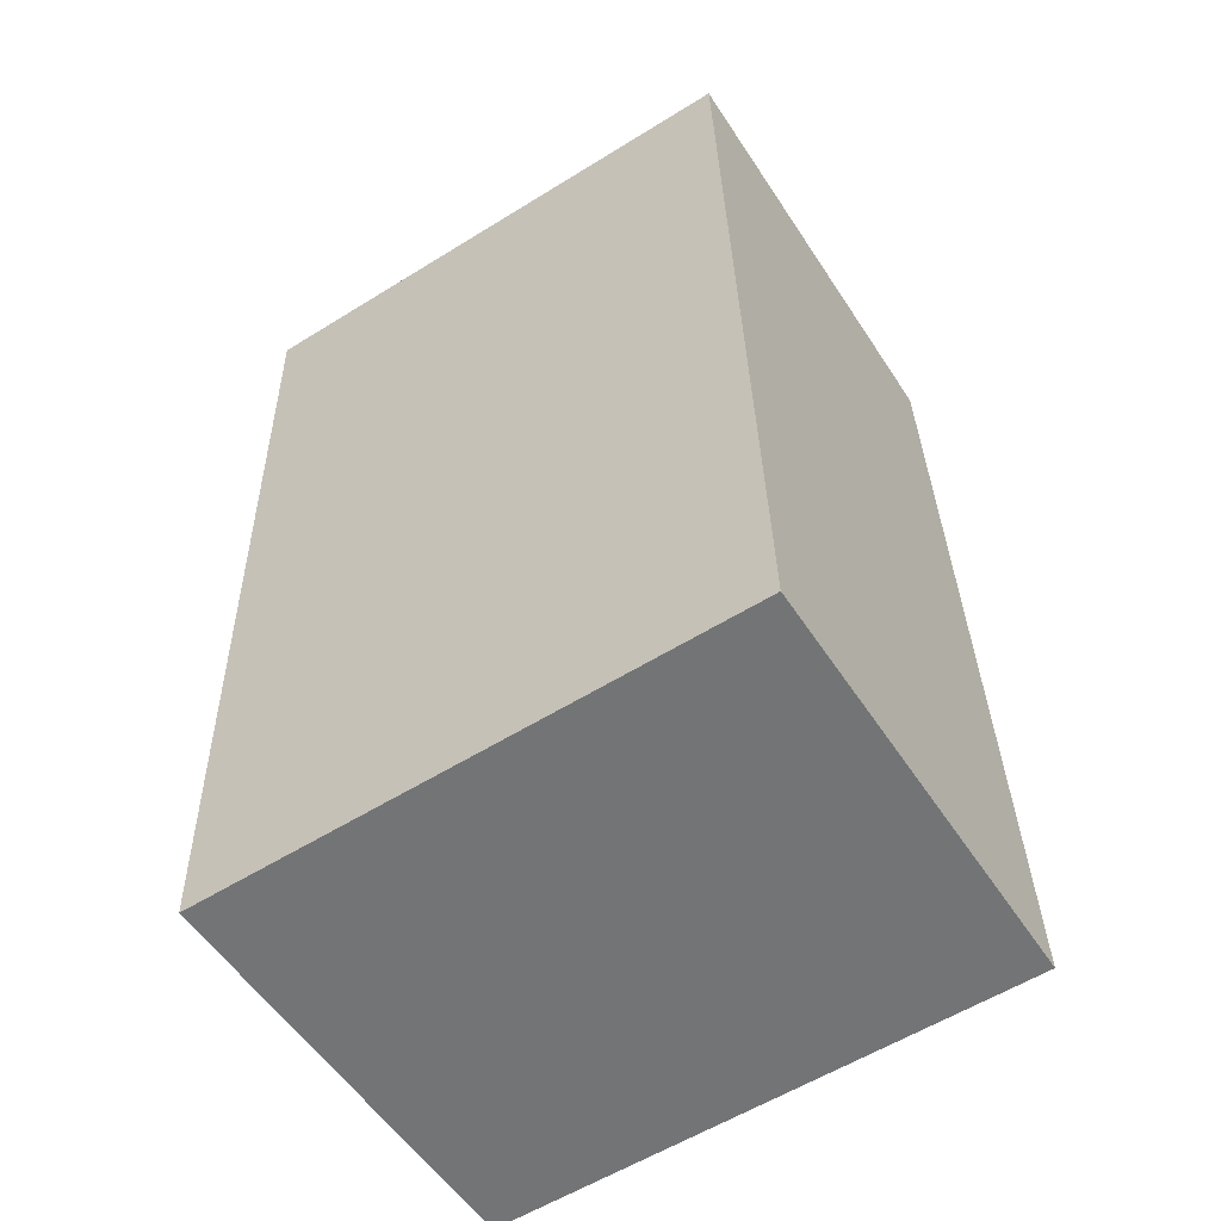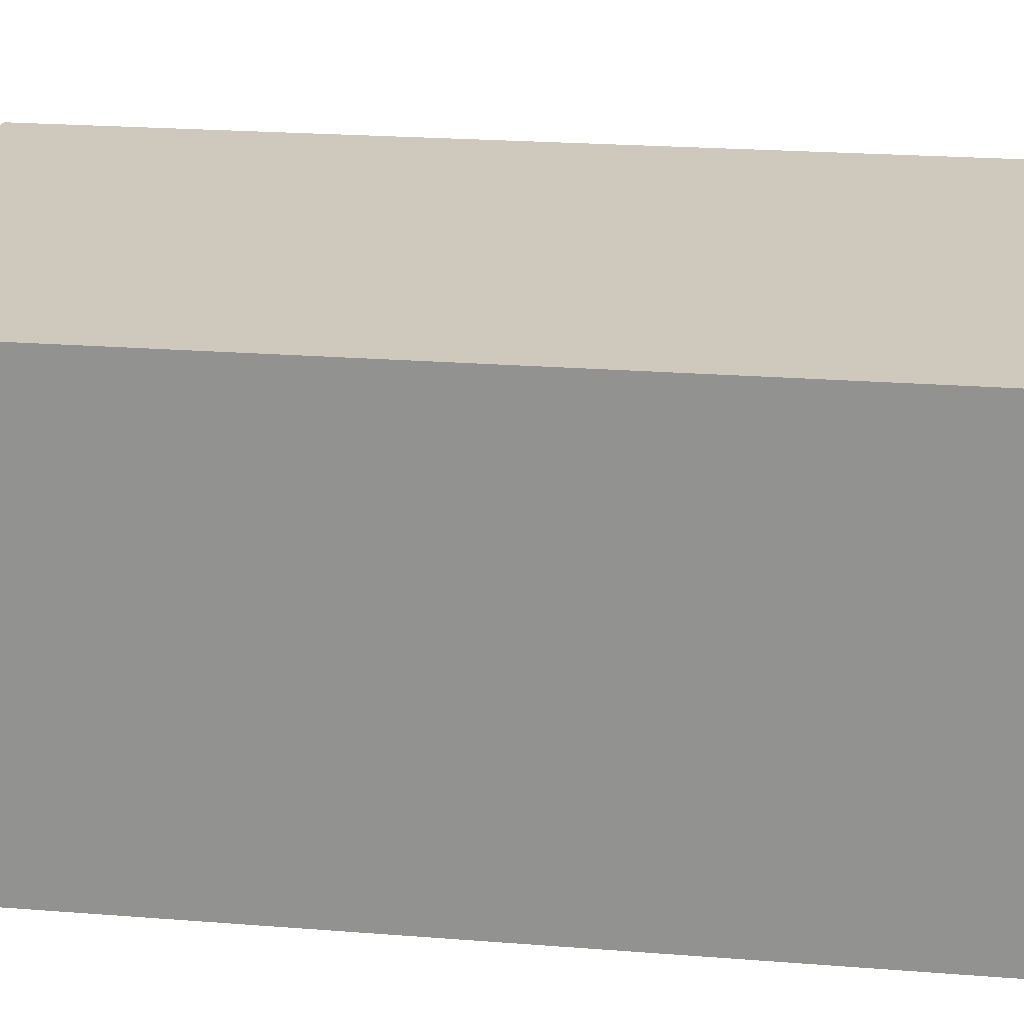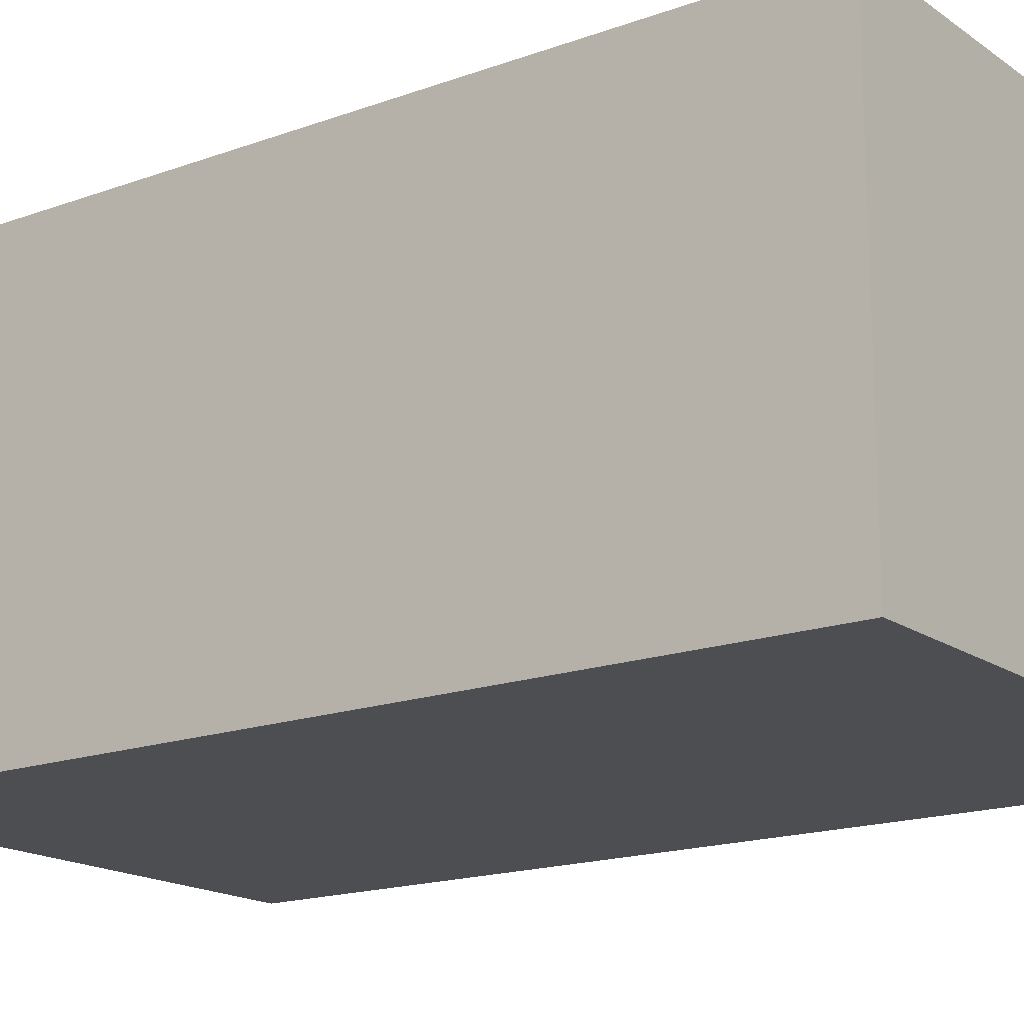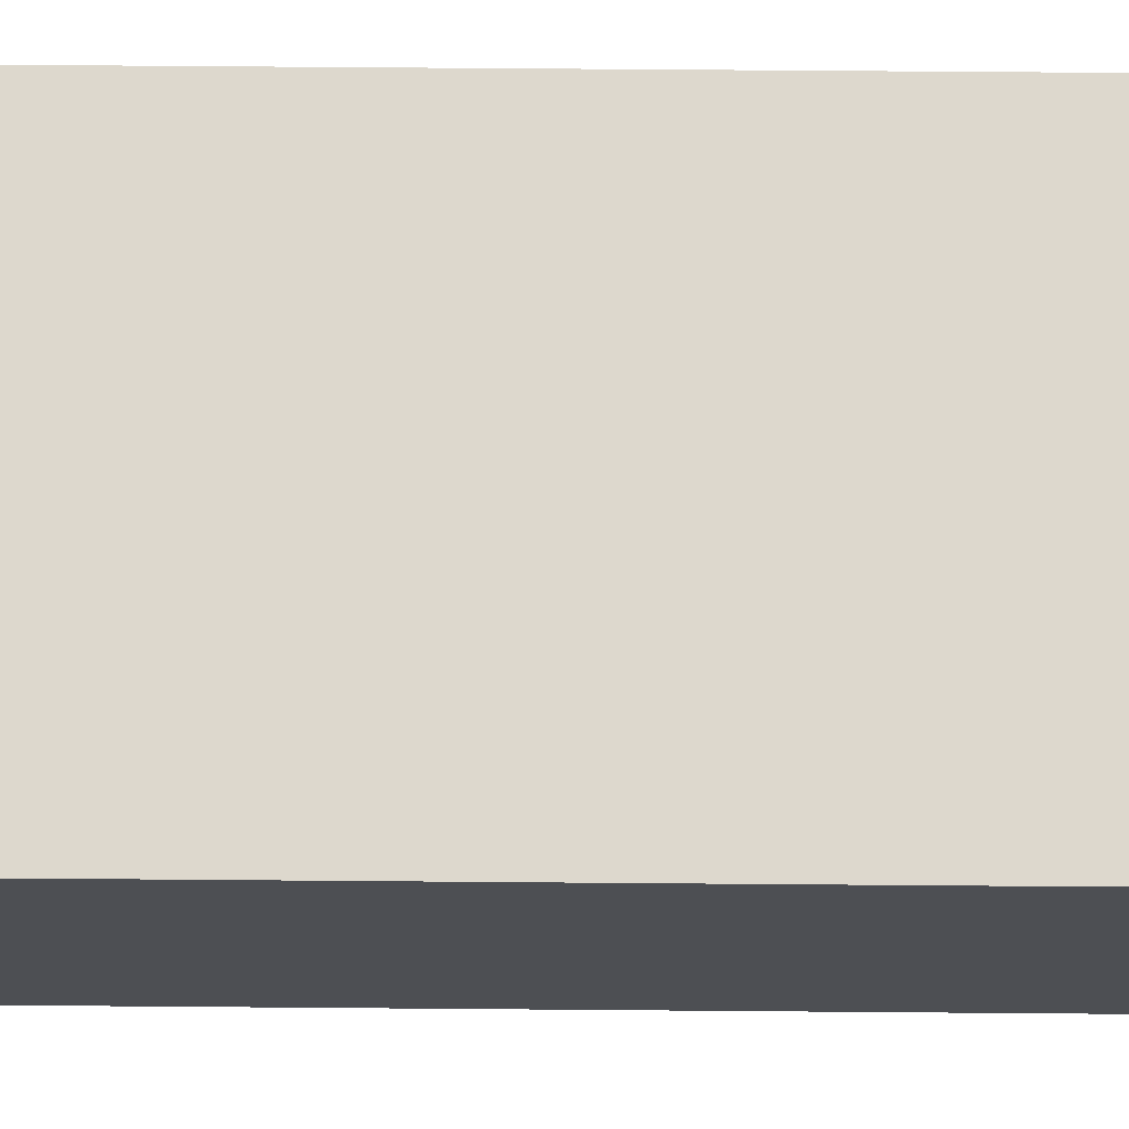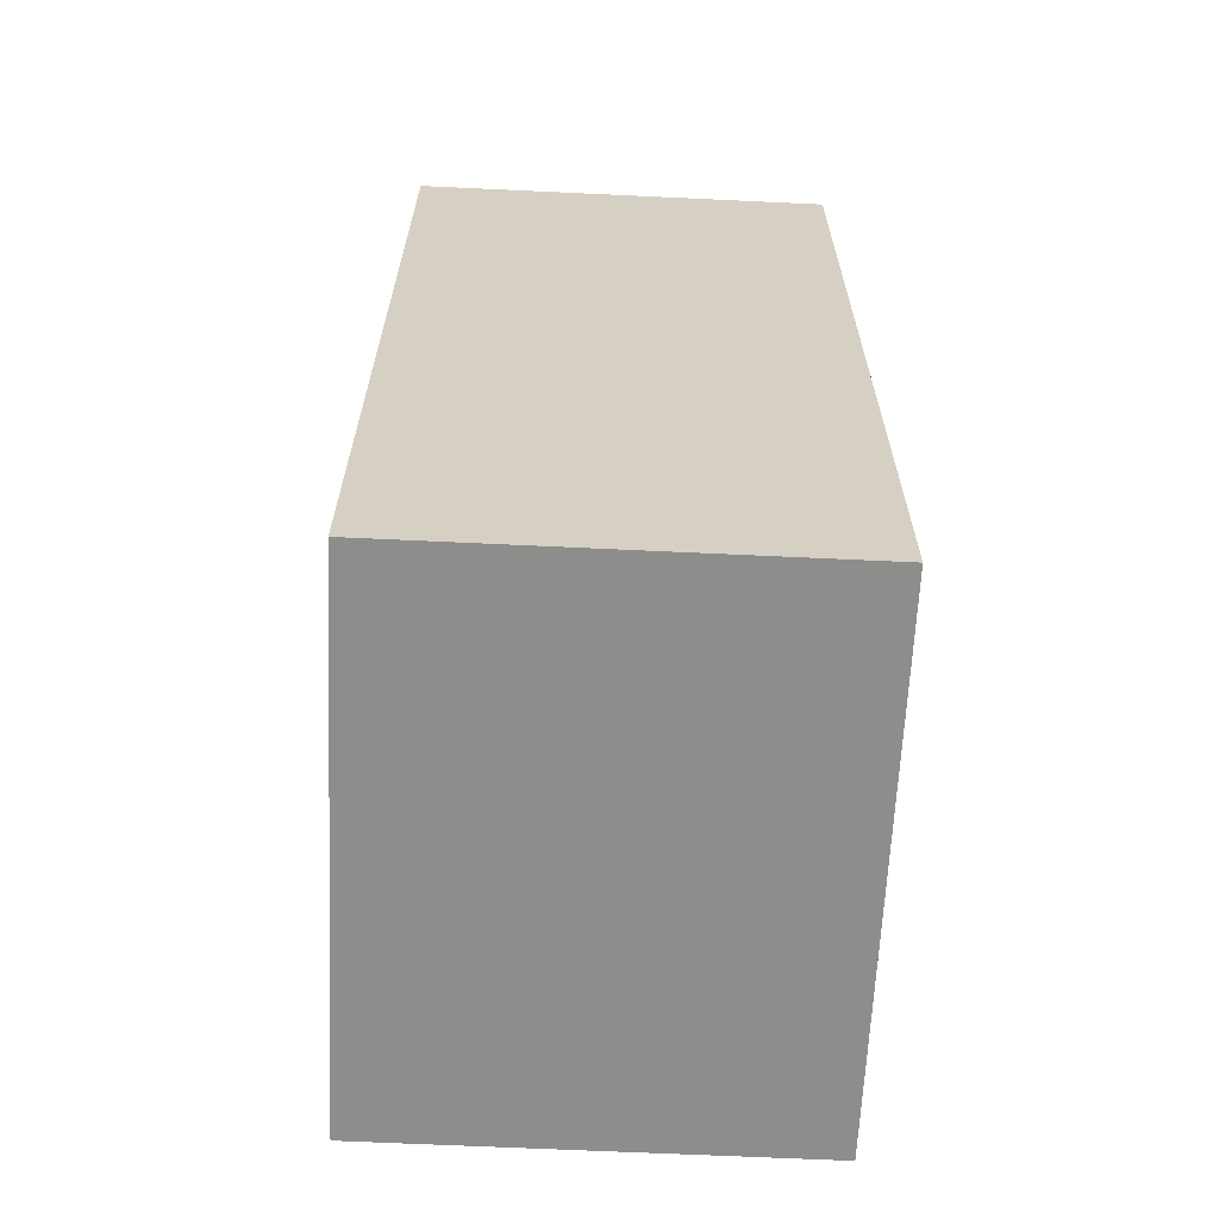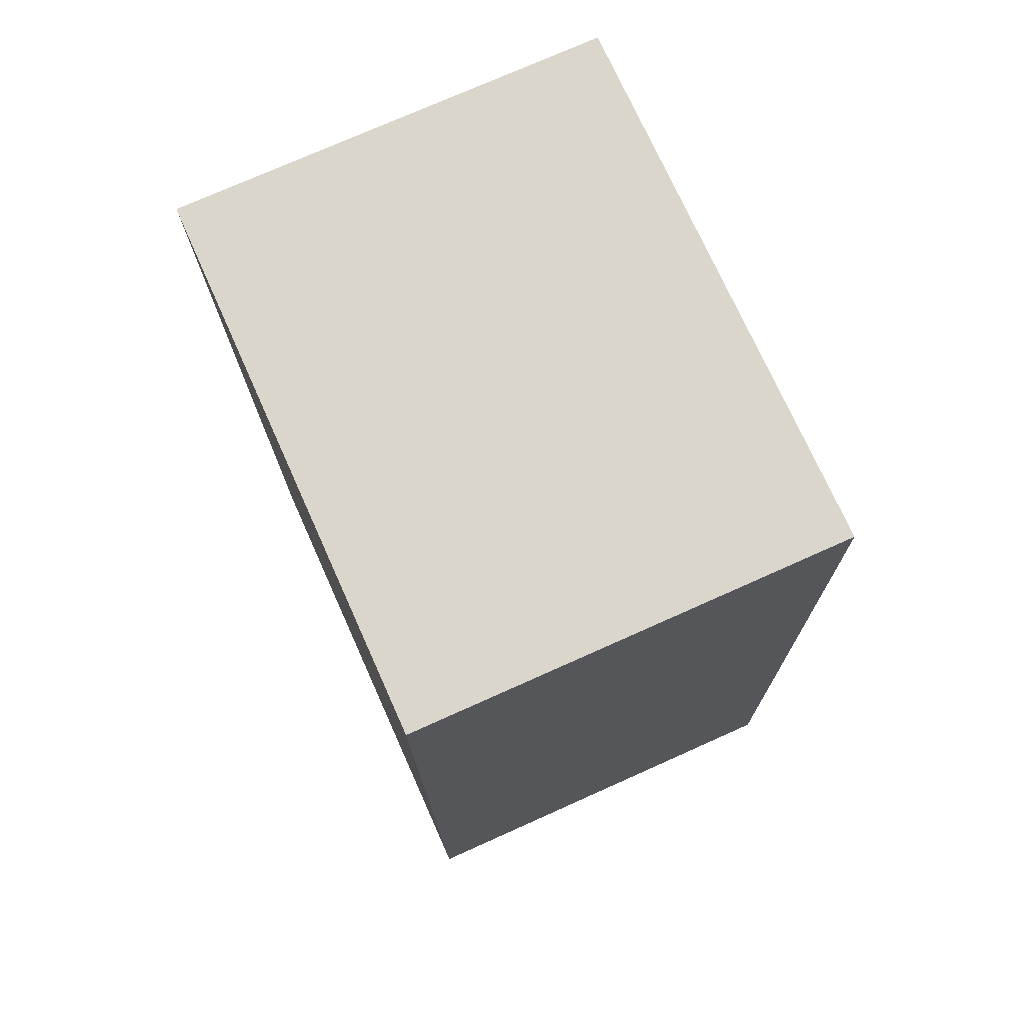
<metadata>
{"format":"obj","ext":"obj","renderer":"f3d","projection":"perspective","resolution":1024,"background":"white","views":[{"elev":-55.3,"azim":-147.3,"up":"+Z"},{"elev":22.4,"azim":-80.8,"up":"+Y"},{"elev":-17.1,"azim":-52.4,"up":"+Y"},{"elev":72.2,"azim":-88.1,"up":"+Y"},{"elev":-65.9,"azim":87.3,"up":"+Z"},{"elev":75.1,"azim":-114.1,"up":"+Z"}]}
</metadata>
<code>
v  0 1.986 1.216e-16
v  2.599 1.986 4.219
v  2.491 1.986 -0.063
v  0.108 1.986 4.282
v  2.491 3.858e-18 -0.063
v  0 0 0
v  0.108 -2.622e-16 4.282
v  2.599 -2.583e-16 4.219
g defaultobject
f 1 2 3
f 2 1 4
f 5 1 3
f 1 5 6
f 6 4 1
f 4 6 7
f 7 2 4
f 2 7 8
f 8 3 2
f 3 8 5
f 8 6 5
f 6 8 7

</code>
